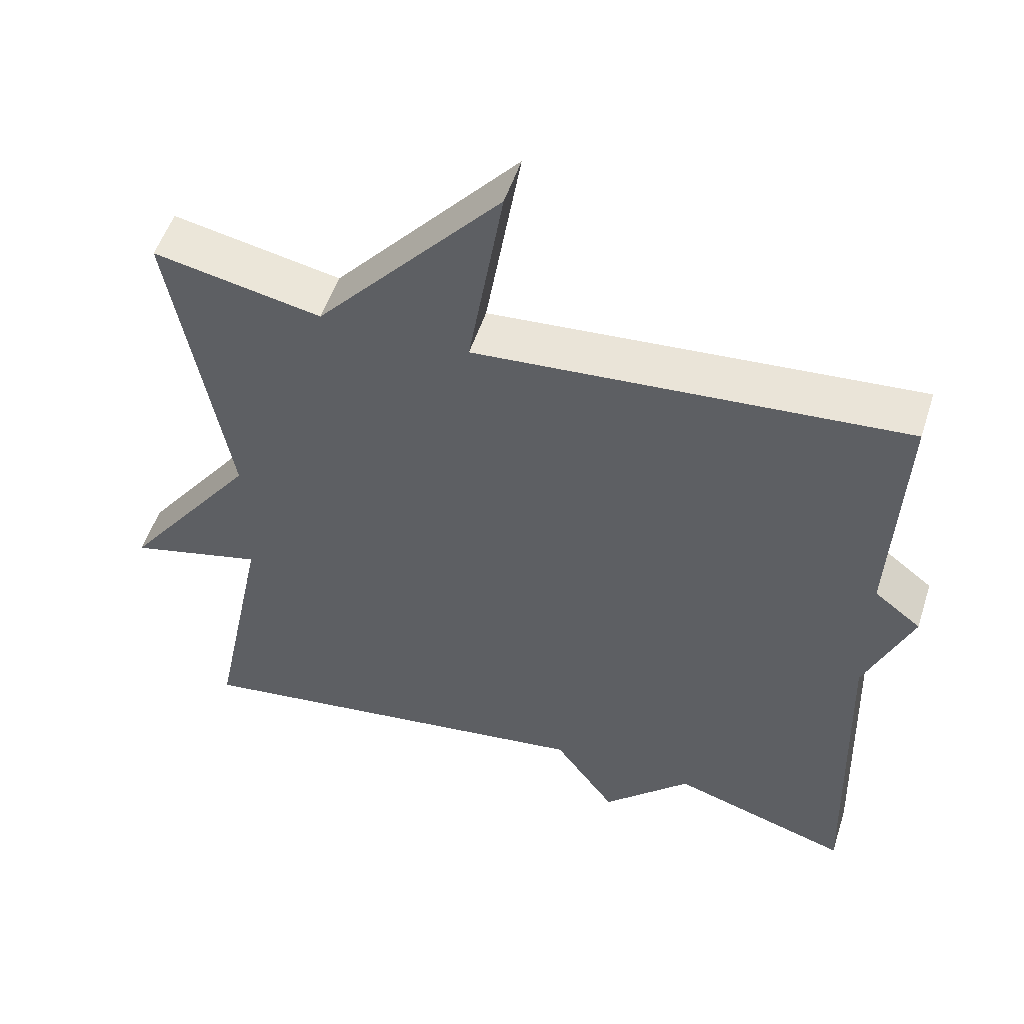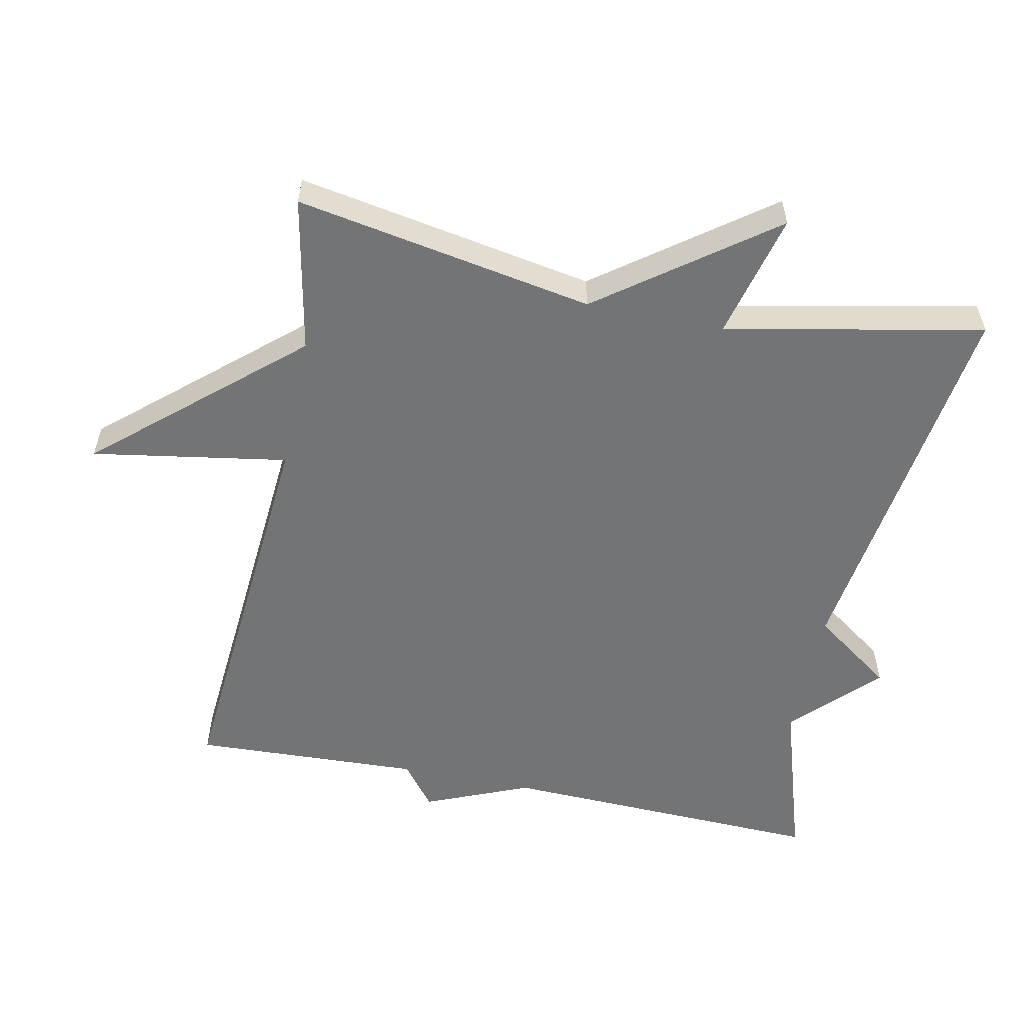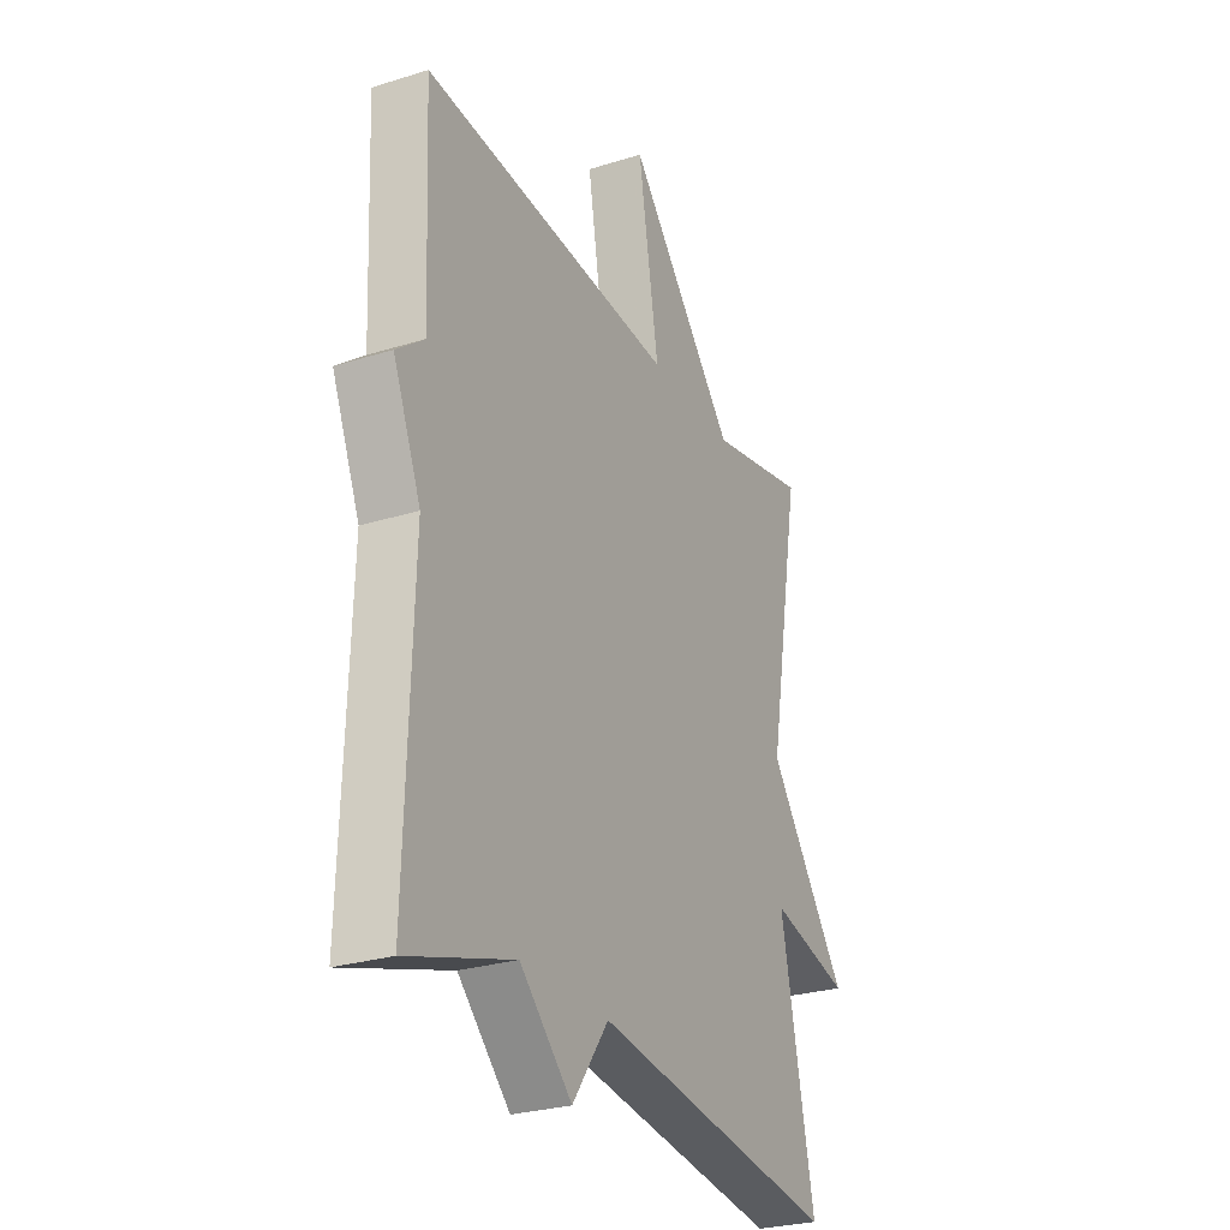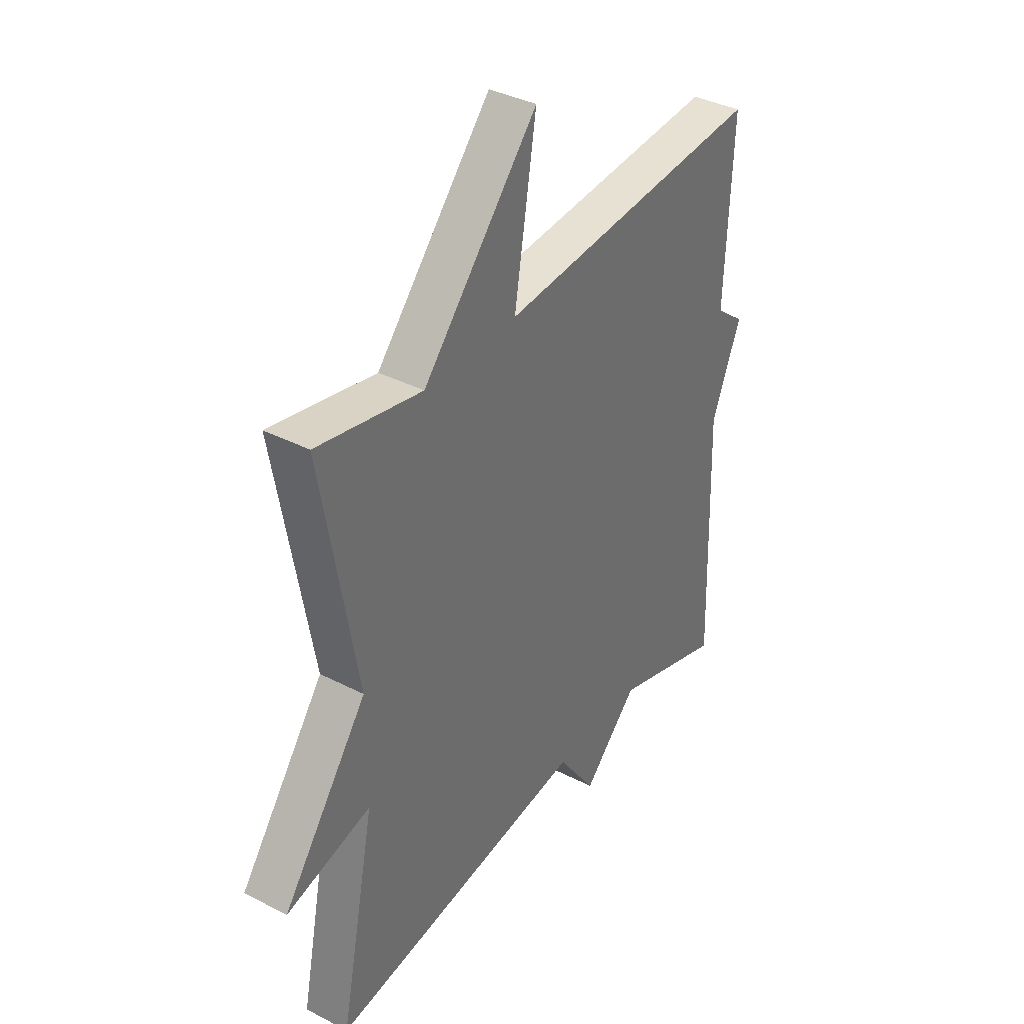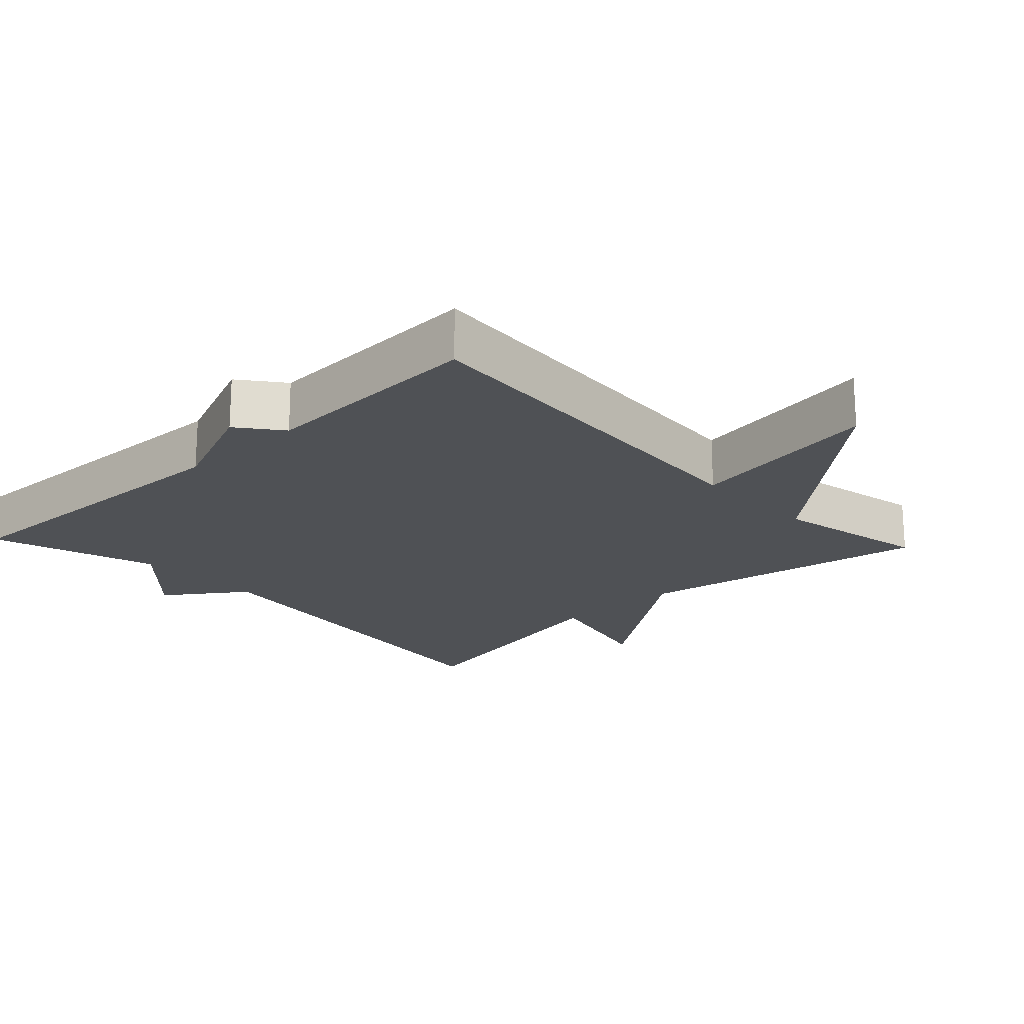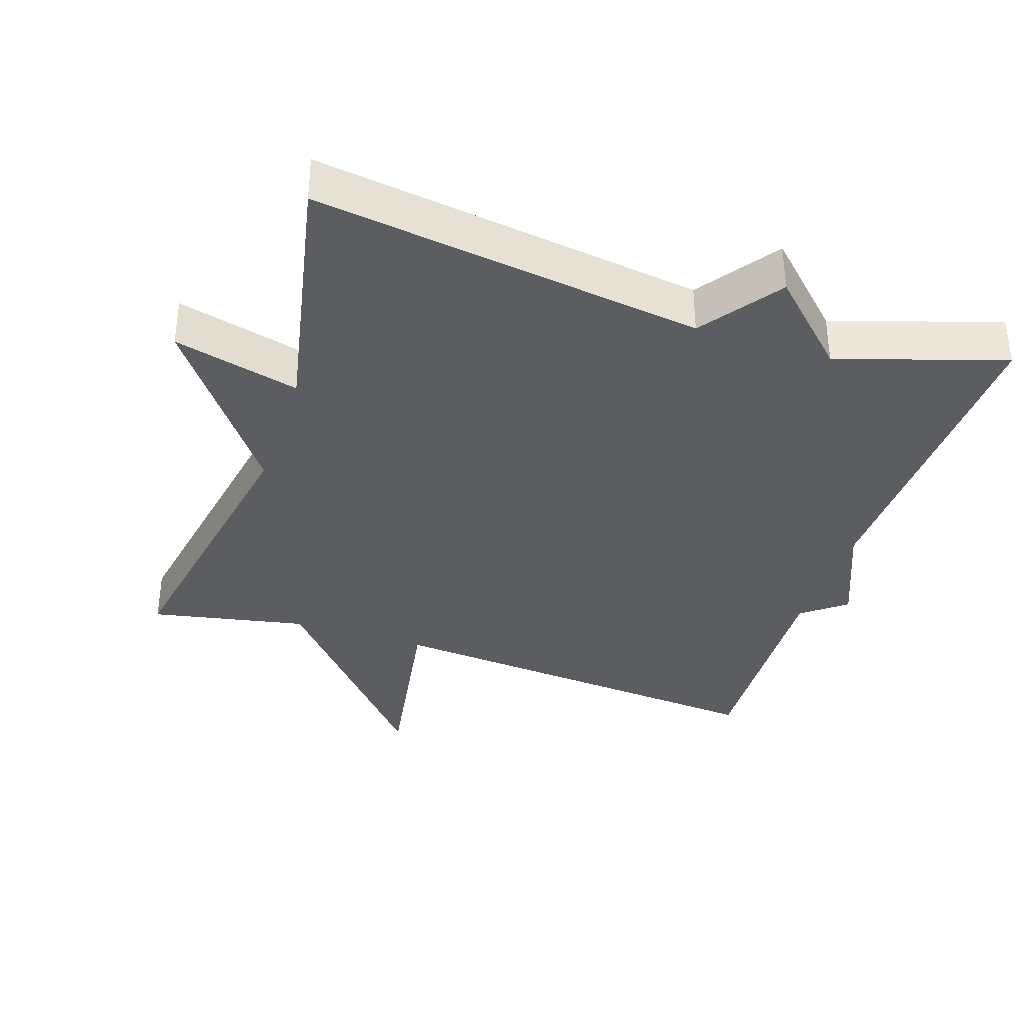
<metadata>
{"format":"obj","ext":"obj","renderer":"f3d","projection":"perspective","resolution":1024,"background":"white","views":[{"elev":52.4,"azim":-162.3,"up":"+Z"},{"elev":-56.1,"azim":78.3,"up":"+Y"},{"elev":-27.1,"azim":-64.2,"up":"+Z"},{"elev":37.1,"azim":123.6,"up":"+Z"},{"elev":-19.8,"azim":-46.6,"up":"+Y"},{"elev":-36.3,"azim":161.6,"up":"+Y"}]}
</metadata>
<code>
v -0.5 0.07 0.5
v 0.075 0.07 0.455
v 0.028 0.07 0.737
v 0.275 0.07 0.455
v 0.5 0.07 0.5
v 0.424 0.07 0.071
v 0.606 0.07 -0.174
v 0.424 0.07 -0.129
v 0.5 0.07 -0.5
v -0.06 0.07 -0.424
v -0.142 0.07 -0.539
v -0.26 0.07 -0.424
v -0.5 0.07 -0.5
v -0.485 0.07 -0.03
v -0.548 0.07 0.121
v -0.485 0.07 0.17
v -0.5 0 0.5
v 0.075 0 0.455
v 0.028 0 0.737
v 0.275 0 0.455
v 0.5 0 0.5
v 0.424 0 0.071
v 0.606 0 -0.174
v 0.424 0 -0.129
v 0.5 0 -0.5
v -0.06 0 -0.424
v -0.142 0 -0.539
v -0.26 0 -0.424
v -0.5 0 -0.5
v -0.485 0 -0.03
v -0.548 0 0.121
v -0.485 0 0.17
f 14 15 16
f 12 13 14
f 12 14 16
f 11 12 16
f 10 11 16
f 16 1 2
f 10 16 2
f 9 10 2
f 8 9 2
f 6 7 8 2
f 4 5 6
f 2 3 4 6
f 32 31 30
f 30 29 28
f 32 30 28
f 32 28 27
f 32 27 26
f 18 17 32
f 18 32 26
f 18 26 25
f 18 25 24
f 18 24 23 22
f 22 21 20
f 22 20 19 18
f 1 17 18 2
f 2 18 19 3
f 3 19 20 4
f 4 20 21 5
f 5 21 22 6
f 6 22 23 7
f 7 23 24 8
f 8 24 25 9
f 9 25 26 10
f 10 26 27 11
f 11 27 28 12
f 12 28 29 13
f 13 29 30 14
f 14 30 31 15
f 15 31 32 16
f 16 32 17 1

</code>
